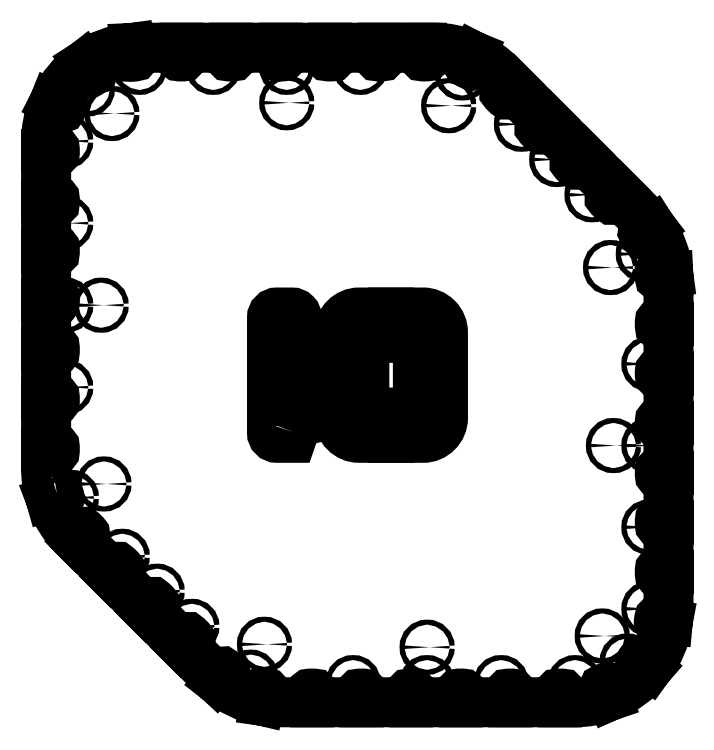
<metadata>
{"format":"dxf","ext":"dxf","renderer":"ezdxf+matplotlib","layout":"modelspace","background":"white","min_lineweight":24,"dpi":150}
</metadata>
<code>
0
SECTION
2
ENTITIES
0
LWPOLYLINE
8
0
90
12
70
1
43
0
10
-230.1
20
-277.5
42
-0.4142
10
-234
20
-273.5
10
-234
20
-222.1
42
-0.4142
10
-230.1
20
-218.1
10
-214.4
20
-218.1
10
-214.4
20
-198.3
10
-238.1
20
-198.3
42
0.4142
10
-253.8
20
-214.1
10
-253.8
20
-281.5
42
0.4142
10
-238.1
20
-297.3
10
-214.4
20
-297.3
10
-214.4
20
-277.5
0
LWPOLYLINE
8
0
90
12
70
1
43
0
10
-195.6
20
-218.1
42
-0.4142
10
-191.7
20
-222.1
10
-191.7
20
-273.5
42
-0.4142
10
-195.6
20
-277.5
10
-211.3
20
-277.5
10
-211.3
20
-297.3
10
-187.7
20
-297.3
42
0.4142
10
-171.9
20
-281.5
10
-171.9
20
-214.1
42
0.4142
10
-187.7
20
-198.3
10
-211.3
20
-198.3
10
-211.3
20
-218.1
0
LWPOLYLINE
8
0
90
13
70
1
43
0
10
-289.9
20
-292.9
42
-0.2462
10
-279.7
20
-283.3
10
-268.2
20
-280
10
-268.2
20
-272.1
42
0.4142
10
-272.1
20
-268.2
10
-287.3
20
-268.2
10
-287.3
20
-202.2
42
0.4142
10
-291.3
20
-198.3
10
-303
20
-198.3
42
0.4142
10
-307
20
-202.2
10
-307
20
-293.4
42
0.4142
10
-303
20
-297.3
10
-291.4
20
-297.3
0
CIRCLE
8
0
10
-167.4
20
-34.87
30
0
40
2
210
-2.541e-33
220
2.465e-32
230
1
0
CIRCLE
8
0
10
-439.8
20
-333.8
30
0
40
2
210
-2.541e-33
220
-5.642e-49
230
1
0
CIRCLE
8
0
10
-46.03
20
-453.9
30
0
40
2
210
-2.541e-33
220
-5.642e-49
230
1
0
CIRCLE
8
0
10
-442
20
-192.5
30
5.551e-16
40
2
210
-2.541e-33
220
-5.642e-49
230
1
0
CIRCLE
8
0
10
-39.46
20
-162.8
30
0
40
2
210
-2.541e-33
220
-5.642e-49
230
1
0
CIRCLE
8
0
10
-295.3
20
-32.57
30
0
40
2
210
-2.541e-33
220
-5.642e-49
230
1
0
CIRCLE
8
0
10
-312.9
20
-460.5
30
0
40
2
210
-2.541e-33
220
-5.642e-49
230
1
0
CIRCLE
8
0
10
-184.4
20
-462.8
30
0
40
2
210
-2.541e-33
220
-5.642e-49
230
1
0
CIRCLE
8
0
10
-433.5
20
-41.06
30
0
40
2
210
-2.541e-33
220
-5.642e-49
230
1
0
CIRCLE
8
0
10
-37.15
20
-303.4
30
0
40
2
210
-2.541e-33
220
-5.642e-49
230
1
0
CIRCLE
8
0
10
-67.47
20
-490.8
30
0
40
2
210
-2.541e-33
220
-5.642e-49
230
1
0
CIRCLE
8
0
10
-397.7
20
-418.5
30
5.551e-16
40
2
210
-2.541e-33
220
-5.642e-49
230
1
0
CIRCLE
8
0
10
-295.3
20
-4.567
30
0
40
2
210
-2.541e-33
220
-5.642e-49
230
1
0
CIRCLE
8
0
10
-237.1
20
-4.567
30
0
40
2
210
-2.541e-33
220
-5.642e-49
230
1
0
CIRCLE
8
0
10
-9.155
20
-432.5
30
0
40
2
210
-2.541e-33
220
2.465e-32
230
1
0
CIRCLE
8
0
10
-425.3
20
-390.9
30
0
40
2
210
-2.541e-33
220
-5.642e-49
230
1
0
CIRCLE
8
0
10
-470
20
-127.7
30
0
40
2
210
-2.541e-33
220
-5.642e-49
230
1
0
CIRCLE
8
0
10
-370.3
20
-446.3
30
5.551e-16
40
2
210
-2.541e-33
220
-5.642e-49
230
1
0
CIRCLE
8
0
10
-9.155
20
-303.4
30
0
40
2
210
-2.541e-33
220
-5.642e-49
230
1
0
CIRCLE
8
0
10
-13.59
20
-152.1
30
0
40
2
210
-2.541e-33
220
2.465e-32
230
1
0
CIRCLE
8
0
10
-9.155
20
-238.9
30
0
40
2
210
-2.541e-33
220
-5.642e-49
230
1
0
CIRCLE
8
0
10
-465.5
20
-344.4
30
0
40
2
210
-2.541e-33
220
2.465e-32
230
1
0
CIRCLE
8
0
10
-470
20
-192.5
30
5.551e-16
40
2
210
-2.541e-33
220
-5.642e-49
230
1
0
CIRCLE
8
0
10
-470
20
-257.3
30
0
40
2
210
-2.541e-33
220
-5.642e-49
230
1
0
CIRCLE
8
0
10
-125.9
20
-490.8
30
0
40
2
210
-2.541e-33
220
2.465e-32
230
1
0
CIRCLE
8
0
10
-26.23
20
-473.7
30
0
40
2
210
-2.541e-33
220
-5.642e-49
230
1
0
CIRCLE
8
0
10
-353.5
20
-4.567
30
0
40
2
210
-2.541e-33
220
-5.642e-49
230
1
0
CIRCLE
8
0
10
-156.6
20
-9.006
30
0
40
2
210
-2.541e-33
220
-5.642e-49
230
1
0
CIRCLE
8
0
10
-9.155
20
-367.9
30
0
40
2
210
-2.541e-33
220
-5.642e-49
230
1
0
CIRCLE
8
0
10
-452.9
20
-21.65
30
0
40
2
210
-2.541e-33
220
-5.642e-49
230
1
0
CIRCLE
8
0
10
-411.6
20
-4.567
30
0
40
2
210
-2.541e-33
220
-5.642e-49
230
1
0
CIRCLE
8
0
10
-470
20
-62.88
30
0
40
2
210
-2.541e-33
220
-5.642e-49
230
1
0
CIRCLE
8
0
10
-109.9
20
-49.52
30
0
40
2
210
-2.541e-33
220
-5.642e-49
230
1
0
CIRCLE
8
0
10
-81.98
20
-77.39
30
0
40
2
210
-2.541e-33
220
-5.642e-49
230
1
0
CIRCLE
8
0
10
-54.11
20
-105.3
30
0
40
2
210
-2.541e-33
220
-5.642e-49
230
1
0
CIRCLE
8
0
10
-242.9
20
-490.8
30
5.551e-16
40
2
210
-2.541e-33
220
-5.642e-49
230
1
0
CIRCLE
8
0
10
-184.4
20
-490.8
30
5.551e-16
40
2
210
-2.541e-33
220
-5.642e-49
230
1
0
CIRCLE
8
0
10
-323.7
20
-486.4
30
0
40
2
210
-2.541e-33
220
-5.642e-49
230
1
0
LWPOLYLINE
8
0
90
282
70
1
43
0
10
-476.9
20
-341
10
-482.5
20
-342.9
42
-0.07129
10
-485.5
20
-322.1
10
-485.5
20
-308.4
10
-479.6
20
-308.4
42
0.4142
10
-478.6
20
-307.4
10
-478.6
20
-304.9
42
0.4142
10
-479.6
20
-303.9
10
-485.5
20
-303.9
10
-485.5
20
-269.2
10
-479.6
20
-269.2
42
0.4142
10
-478.6
20
-268.2
10
-478.6
20
-265.7
42
0.4142
10
-479.6
20
-264.7
10
-485.5
20
-264.7
10
-485.5
20
-230
10
-479.6
20
-230
42
0.4142
10
-478.6
20
-229
10
-478.6
20
-226.5
42
0.4142
10
-479.6
20
-225.5
10
-485.5
20
-225.5
10
-485.5
20
-190.8
10
-479.6
20
-190.8
42
0.4142
10
-478.6
20
-189.8
10
-478.6
20
-187.3
42
0.4142
10
-479.6
20
-186.3
10
-485.5
20
-186.3
10
-485.5
20
-151.5
10
-479.6
20
-151.5
42
0.4142
10
-478.6
20
-150.5
10
-478.6
20
-148
42
0.4142
10
-479.6
20
-147
10
-485.5
20
-147
10
-485.5
20
-112.3
10
-479.6
20
-112.3
42
0.4142
10
-478.6
20
-111.3
10
-478.6
20
-108.8
42
0.4142
10
-479.6
20
-107.8
10
-485.5
20
-107.8
10
-485.5
20
-73.09
10
-479.6
20
-73.09
42
0.4142
10
-478.6
20
-72.09
10
-478.6
20
-69.59
42
0.4142
10
-479.6
20
-68.59
10
-485.5
20
-68.59
10
-485.5
20
-62.88
42
-0.09859
10
-479.8
20
-34.61
10
-474.5
20
-37.01
42
0.4142
10
-473.2
20
-36.51
10
-472.2
20
-34.23
42
0.4142
10
-472.7
20
-32.91
10
-478
20
-30.51
42
-0.1181
10
-456.1
20
-3.957
10
-452.7
20
-8.725
42
0.4142
10
-451.3
20
-8.963
10
-449.3
20
-7.519
42
0.4142
10
-449.1
20
-6.125
10
-452.4
20
-1.358
42
-0.1181
10
-420.1
20
10.45
10
-419.6
20
4.626
42
0.4142
10
-418.5
20
3.714
10
-416
20
3.925
42
0.4142
10
-415.1
20
5.005
10
-415.6
20
10.83
42
-0.01351
10
-411.6
20
10.93
10
-380.9
20
10.93
10
-380.9
20
5.058
42
0.4142
10
-379.9
20
4.058
10
-377.4
20
4.058
42
0.4142
10
-376.4
20
5.058
10
-376.4
20
10.93
10
-341.7
20
10.93
10
-341.7
20
5.058
42
0.4142
10
-340.7
20
4.058
10
-338.2
20
4.058
42
0.4142
10
-337.2
20
5.058
10
-337.2
20
10.93
10
-302.5
20
10.93
10
-302.5
20
5.058
42
0.4142
10
-301.5
20
4.058
10
-299
20
4.058
42
0.4142
10
-298
20
5.058
10
-298
20
10.93
10
-263.2
20
10.93
10
-263.2
20
5.058
42
0.4142
10
-262.2
20
4.058
10
-259.7
20
4.058
42
0.4142
10
-258.7
20
5.058
10
-258.7
20
10.93
10
-224
20
10.93
10
-224
20
5.058
42
0.4142
10
-223
20
4.058
10
-220.5
20
4.058
42
0.4142
10
-219.5
20
5.058
10
-219.5
20
10.93
10
-188.4
20
10.93
10
-188.4
20
5.058
42
0.4142
10
-187.4
20
4.058
10
-184.9
20
4.058
42
0.4142
10
-183.9
20
5.058
10
-183.9
20
10.93
10
-179
20
10.93
42
-0.1011
10
-150
20
5.022
10
-152.5
20
-0.2781
42
0.4142
10
-152
20
-1.606
10
-149.7
20
-2.655
42
0.4142
10
-148.4
20
-2.168
10
-145.9
20
3.133
42
-0.08056
10
-126.8
20
-10.69
10
-119
20
-18.46
10
-123.2
20
-22.61
42
0.4142
10
-123.2
20
-24.02
10
-121.4
20
-25.79
42
0.4142
10
-120
20
-25.79
10
-115.8
20
-21.64
10
-91.27
20
-46.19
10
-95.42
20
-50.34
42
0.4142
10
-95.42
20
-51.76
10
-93.65
20
-53.53
42
0.4142
10
-92.24
20
-53.53
10
-88.08
20
-49.37
10
-63.53
20
-73.92
10
-67.69
20
-78.08
42
0.4142
10
-67.69
20
-79.49
10
-65.92
20
-81.26
42
0.4142
10
-64.5
20
-81.26
10
-60.35
20
-77.11
10
-35.8
20
-101.7
10
-39.95
20
-105.8
42
0.4142
10
-39.95
20
-107.2
10
-38.18
20
-109
42
0.4142
10
-36.77
20
-109
10
-32.62
20
-104.8
10
-15.27
20
-122.2
42
-0.03456
10
-8.584
20
-129.9
10
-13.35
20
-133.2
42
0.4142
10
-13.59
20
-134.6
10
-12.14
20
-136.7
42
0.4142
10
-10.75
20
-136.9
10
-5.981
20
-133.5
42
-0.1181
10
5.85
20
-165.8
10
0.03088
20
-166.3
42
0.4142
10
-0.8802
20
-167.4
10
-0.667
20
-169.9
42
0.4142
10
0.4147
20
-170.8
10
6.234
20
-170.3
42
-0.01373
10
6.345
20
-174.4
10
6.345
20
-205
10
0.4703
20
-205
42
0.4142
10
-0.5297
20
-206
10
-0.5297
20
-208.5
42
0.4142
10
0.4703
20
-209.5
10
6.345
20
-209.5
10
6.345
20
-244.3
10
0.4703
20
-244.3
42
0.4142
10
-0.5297
20
-245.3
10
-0.5297
20
-247.8
42
0.4142
10
0.4703
20
-248.8
10
6.345
20
-248.8
10
6.345
20
-283.5
10
0.4703
20
-283.5
42
0.4142
10
-0.5297
20
-284.5
10
-0.5297
20
-287
42
0.4142
10
0.4703
20
-288
10
6.345
20
-288
10
6.345
20
-322.7
10
0.4703
20
-322.7
42
0.4142
10
-0.5297
20
-323.7
10
-0.5297
20
-326.2
42
0.4142
10
0.4703
20
-327.2
10
6.345
20
-327.2
10
6.345
20
-361.9
10
0.4703
20
-361.9
42
0.4142
10
-0.5297
20
-362.9
10
-0.5297
20
-365.4
42
0.4142
10
0.4703
20
-366.4
10
6.345
20
-366.4
10
6.345
20
-401.2
10
0.4703
20
-401.2
42
0.4142
10
-0.5297
20
-402.2
10
-0.5297
20
-404.7
42
0.4142
10
0.4703
20
-405.7
10
6.345
20
-405.7
10
6.345
20
-432.5
42
-0.02684
10
5.92
20
-440.4
10
0.1352
20
-439.6
42
0.4142
10
-0.9927
20
-440.4
10
-1.336
20
-442.9
42
0.4142
10
-0.483
20
-444
10
5.302
20
-444.8
42
-0.1181
10
-8.205
20
-476.5
10
-12.79
20
-472.8
42
0.4142
10
-14.19
20
-473
10
-15.74
20
-475
42
0.4142
10
-15.58
20
-476.4
10
-11
20
-480
42
-0.1181
10
-38.67
20
-500.4
10
-40.79
20
-495
42
0.4142
10
-42.08
20
-494.4
10
-44.41
20
-495.3
42
0.4142
10
-44.98
20
-496.6
10
-42.87
20
-502
42
-0.08515
10
-67.47
20
-506.3
10
-77.11
20
-506.3
10
-77.11
20
-500.4
42
0.4142
10
-78.11
20
-499.4
10
-80.61
20
-499.4
42
0.4142
10
-81.61
20
-500.4
10
-81.61
20
-506.3
10
-116.3
20
-506.3
10
-116.3
20
-500.4
42
0.4142
10
-117.3
20
-499.4
10
-119.8
20
-499.4
42
0.4142
10
-120.8
20
-500.4
10
-120.8
20
-506.3
10
-155.6
20
-506.3
10
-155.6
20
-500.4
42
0.4142
10
-156.6
20
-499.4
10
-159.1
20
-499.4
42
0.4142
10
-160.1
20
-500.4
10
-160.1
20
-506.3
10
-194.8
20
-506.3
10
-194.8
20
-500.4
42
0.4142
10
-195.8
20
-499.4
10
-198.3
20
-499.4
42
0.4142
10
-199.3
20
-500.4
10
-199.3
20
-506.3
10
-234
20
-506.3
10
-234
20
-500.4
42
0.4142
10
-235
20
-499.4
10
-237.5
20
-499.4
42
0.4142
10
-238.5
20
-500.4
10
-238.5
20
-506.3
10
-273.2
20
-506.3
10
-273.2
20
-500.4
42
0.4142
10
-274.2
20
-499.4
10
-276.7
20
-499.4
42
0.4142
10
-277.7
20
-500.4
10
-277.7
20
-506.3
10
-301.3
20
-506.3
42
-0.0377
10
-312.4
20
-505.4
10
-311.3
20
-499.7
42
0.4142
10
-312.1
20
-498.5
10
-314.6
20
-498.1
42
0.4142
10
-315.8
20
-498.9
10
-316.8
20
-504.6
42
-0.1181
10
-347.8
20
-489.8
10
-344
20
-485.3
42
0.4142
10
-344.1
20
-483.9
10
-346
20
-482.3
42
0.4142
10
-347.4
20
-482.4
10
-351.3
20
-486.8
42
-0.01058
10
-353.5
20
-484.6
10
-375.9
20
-462.3
10
-371.7
20
-458.2
42
0.4142
10
-371.7
20
-456.7
10
-373.5
20
-455
42
0.4142
10
-374.9
20
-455
10
-379
20
-459.1
10
-403.6
20
-434.6
10
-399.4
20
-430.4
42
0.4142
10
-399.4
20
-429
10
-401.2
20
-427.2
42
0.4142
10
-402.6
20
-427.2
10
-406.8
20
-431.4
10
-431.3
20
-406.8
10
-427.2
20
-402.7
42
0.4142
10
-427.2
20
-401.3
10
-428.9
20
-399.5
42
0.4142
10
-430.3
20
-399.5
10
-434.5
20
-403.7
10
-459.1
20
-379.1
10
-454.9
20
-374.9
42
0.4142
10
-454.9
20
-373.5
10
-456.7
20
-371.8
42
0.4142
10
-458.1
20
-371.8
10
-462.2
20
-375.9
10
-463.8
20
-374.3
42
-0.1104
10
-481.1
20
-347.1
10
-475.5
20
-345.3
42
0.4142
10
-474.9
20
-344.1
10
-475.7
20
-341.7
42
0.4142
0
ENDSEC
0
EOF

</code>
